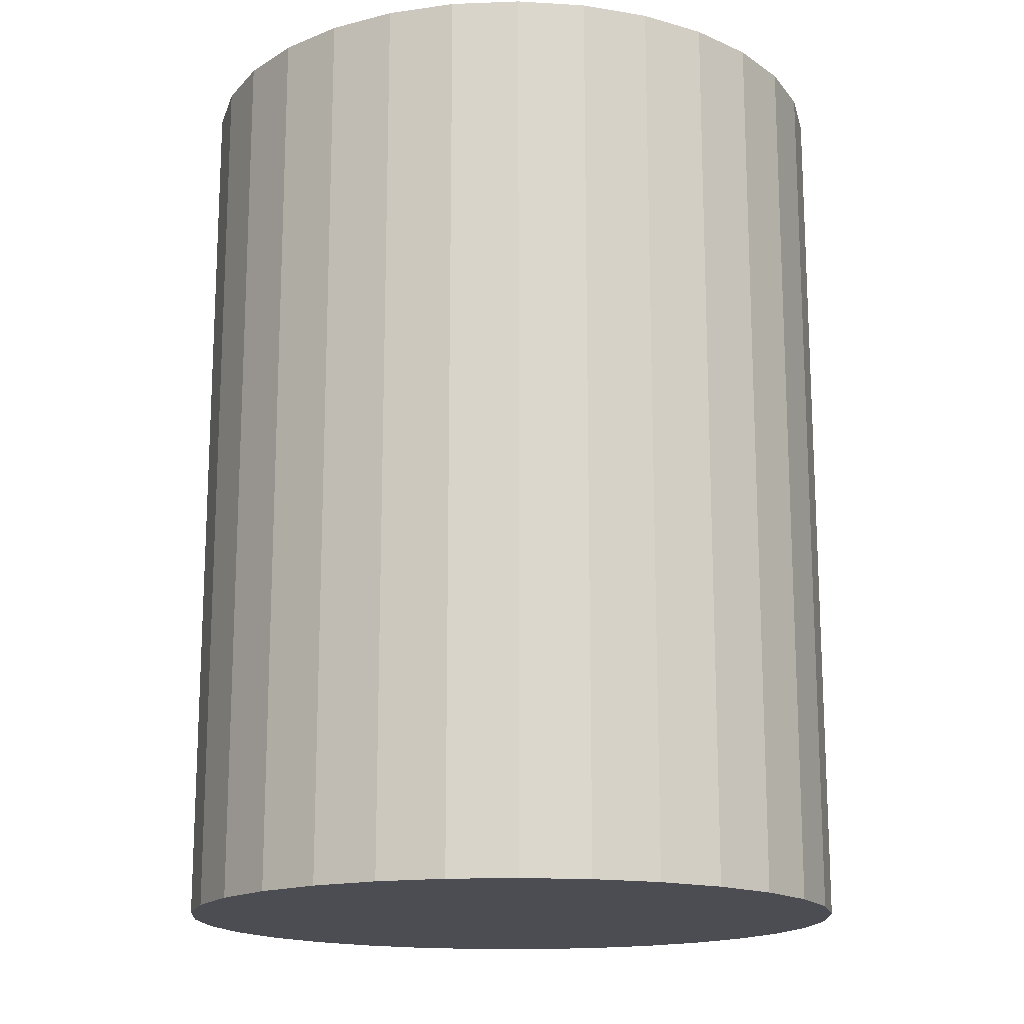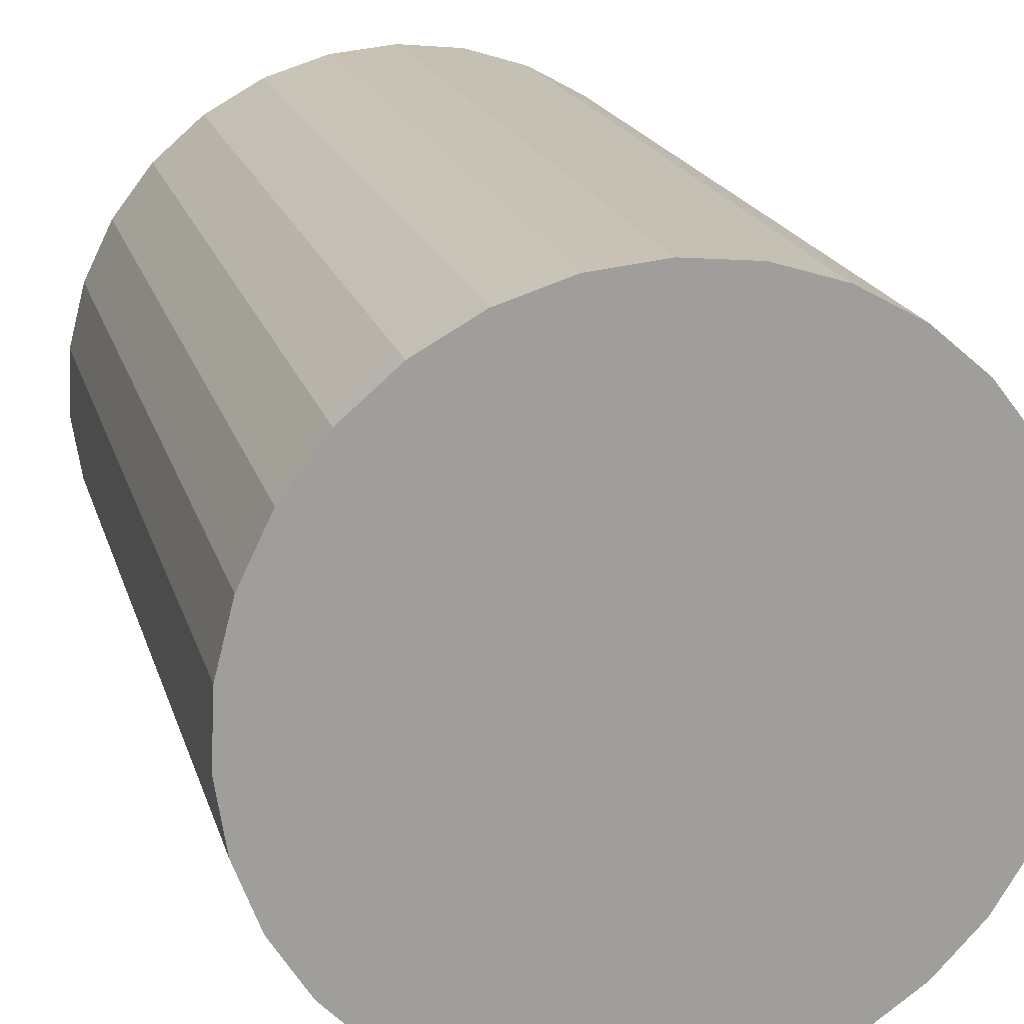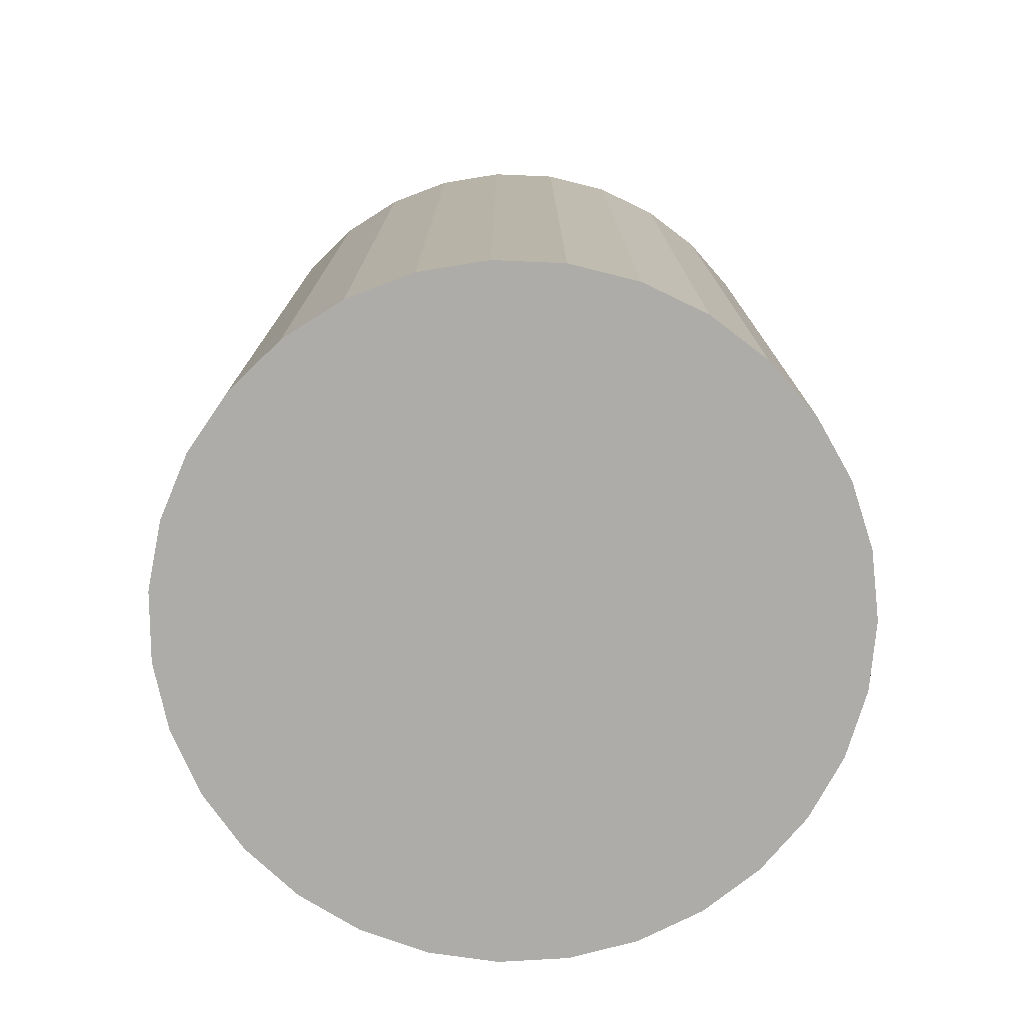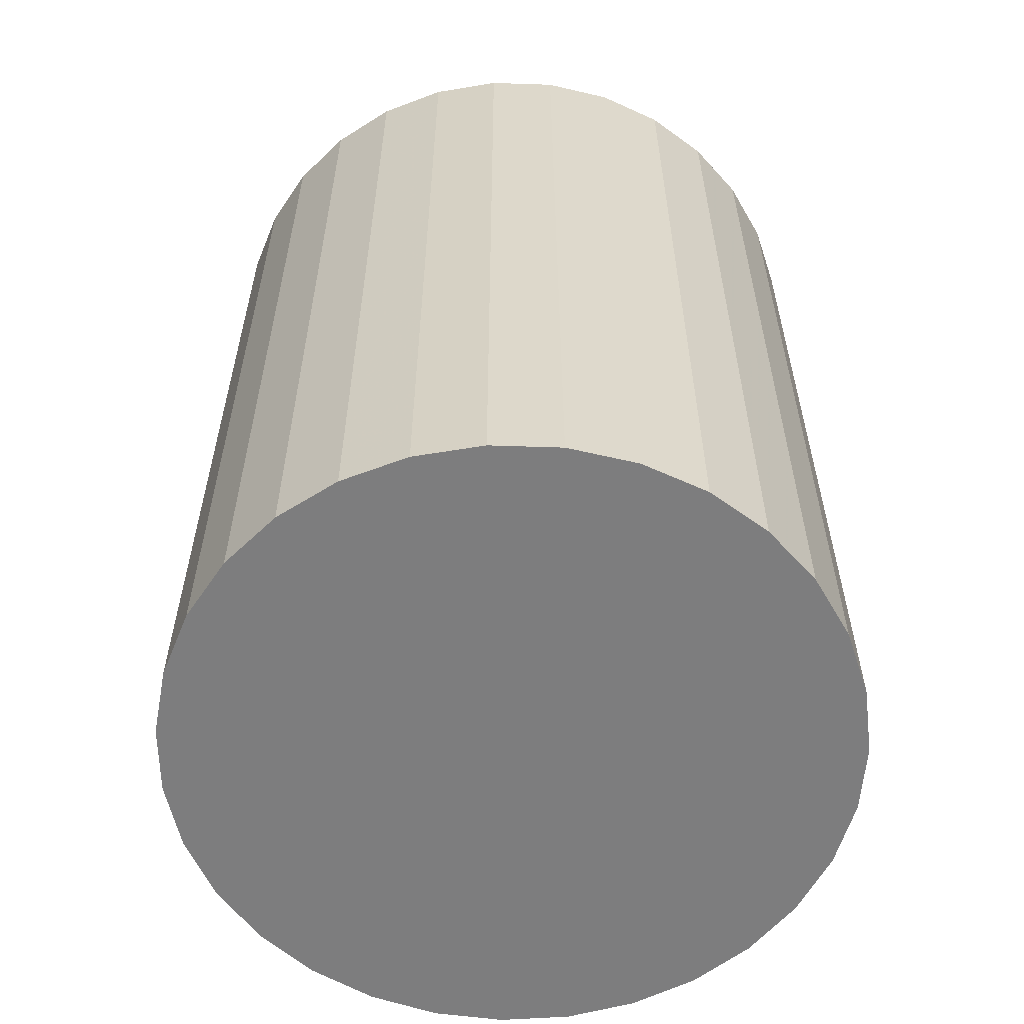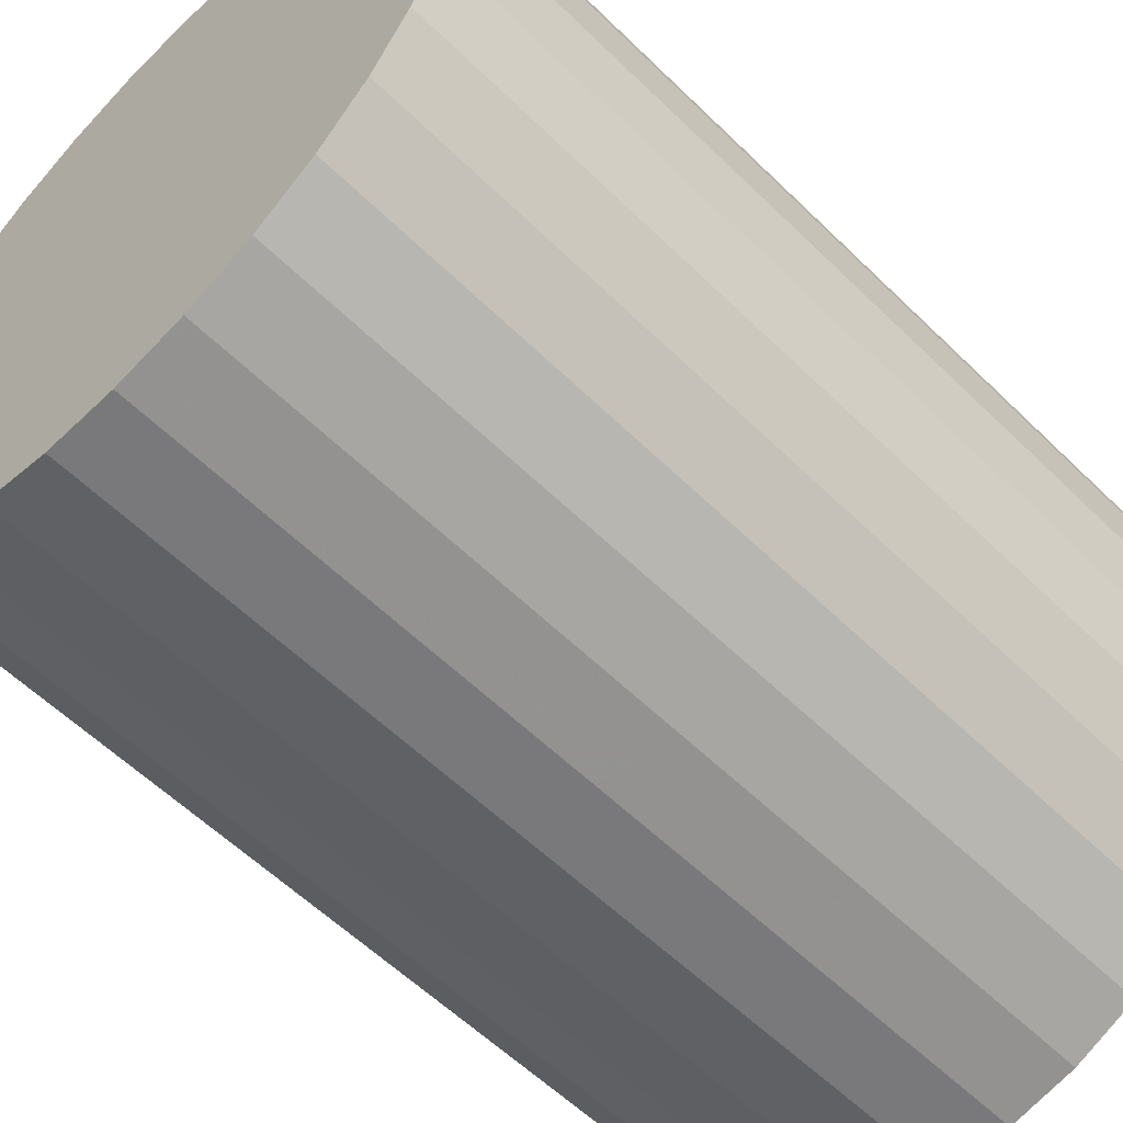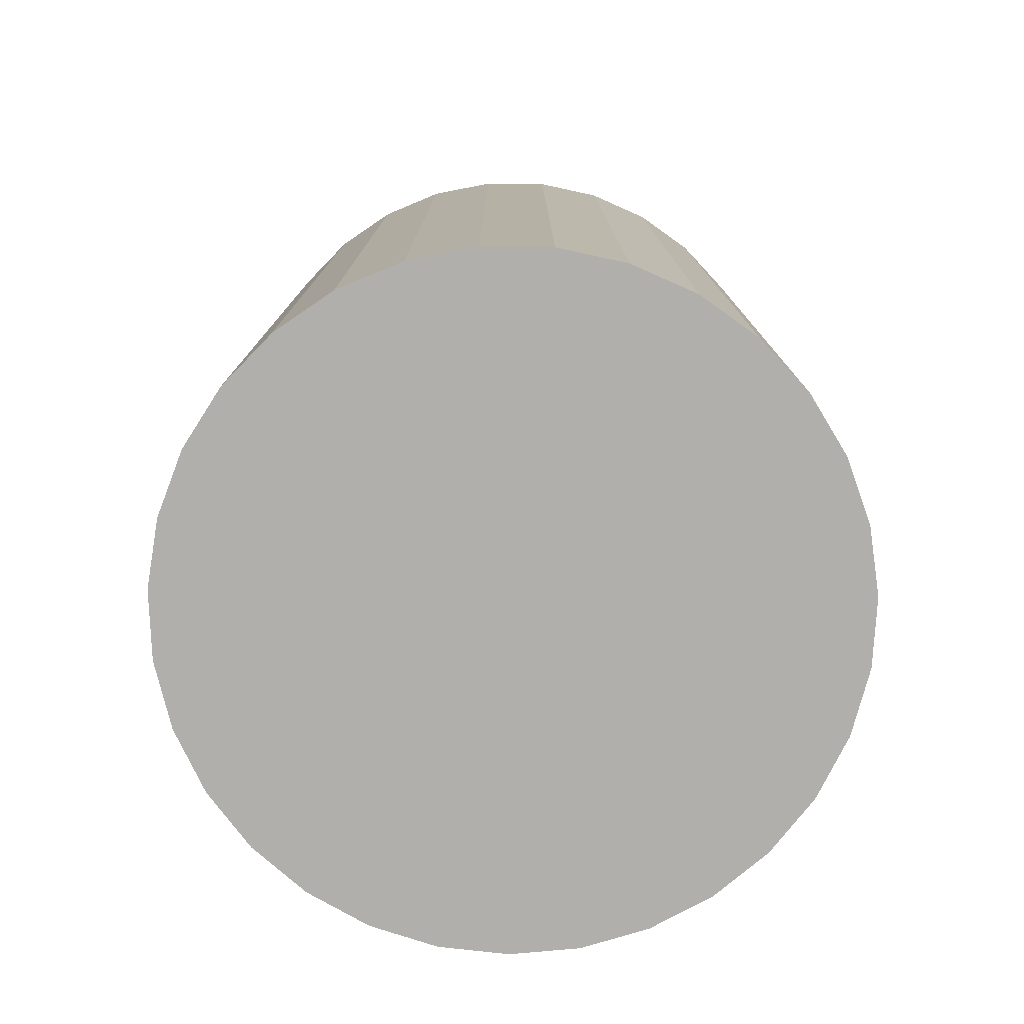
<metadata>
{"format":"obj","ext":"obj","renderer":"f3d","projection":"perspective","resolution":1024,"background":"white","views":[{"elev":-16.4,"azim":-59.3,"up":"+Y"},{"elev":18.9,"azim":165.4,"up":"+Z"},{"elev":-76.7,"azim":96.3,"up":"+Y"},{"elev":-59.1,"azim":108.4,"up":"+Y"},{"elev":-57.9,"azim":44.7,"up":"+Z"},{"elev":-78.2,"azim":109.7,"up":"+Y"}]}
</metadata>
<code>
v 0 -4 -4
v 0 4 -4
v -0 -4 -1
v -0 4 -1
v -2.546 -4 -2.413
v -2.546 4 -2.413
v -1.714 -4 -1.538
v -1.714 4 -1.538
v -2.996 -4 -4.152
v -2.996 4 -4.152
v 1.954 -4 -6.276
v 1.954 4 -6.276
v 0.8981 -4 -6.862
v 0.8981 4 -6.862
v -1.183 -4 -1.243
v -1.183 4 -1.243
v 1.456 -4 -6.623
v 1.456 4 -6.623
v 2.813 -4 -2.958
v 2.813 4 -2.958
v -0.6039 -4 -1.061
v -0.6039 4 -1.061
v -2.693 -4 -5.321
v -2.693 4 -5.321
v 2.965 -4 -3.546
v 2.965 4 -3.546
v 2.372 -4 -5.836
v 2.372 4 -5.836
v -0.3035 -4 -6.985
v -0.3035 4 -6.985
v 2.904 -4 -4.752
v 2.904 4 -4.752
v -2.174 -4 -1.933
v -2.174 4 -1.933
v 2.174 -4 -1.933
v 2.174 4 -1.933
v -2.904 -4 -4.752
v -2.904 4 -4.752
v 0.3035 -4 -6.985
v 0.3035 4 -6.985
v -2.372 -4 -5.836
v -2.372 4 -5.836
v -2.965 -4 -3.546
v -2.965 4 -3.546
v 2.693 -4 -5.321
v 2.693 4 -5.321
v 0.6039 -4 -1.061
v 0.6039 4 -1.061
v -2.813 -4 -2.958
v -2.813 4 -2.958
v -1.456 -4 -6.623
v -1.456 4 -6.623
v 1.183 -4 -1.243
v 1.183 4 -1.243
v -0.8981 -4 -6.862
v -0.8981 4 -6.862
v -1.954 -4 -6.276
v -1.954 4 -6.276
v 2.996 -4 -4.152
v 2.996 4 -4.152
v 1.714 -4 -1.538
v 1.714 4 -1.538
v 2.546 -4 -2.413
v 2.546 4 -2.413
f 1 47 53
f 1 53 61
f 1 61 35
f 1 35 63
f 1 63 19
f 1 19 25
f 1 25 59
f 1 59 31
f 1 31 45
f 1 45 27
f 1 27 11
f 1 11 17
f 1 17 13
f 1 13 39
f 1 39 29
f 1 29 55
f 1 55 51
f 1 51 57
f 1 57 41
f 1 41 23
f 1 23 37
f 1 37 9
f 1 9 43
f 1 43 49
f 1 49 5
f 1 5 33
f 1 33 7
f 1 7 15
f 1 15 21
f 1 21 3
f 1 3 47
f 54 48 2
f 62 54 2
f 36 62 2
f 64 36 2
f 20 64 2
f 26 20 2
f 60 26 2
f 32 60 2
f 46 32 2
f 28 46 2
f 12 28 2
f 18 12 2
f 14 18 2
f 40 14 2
f 30 40 2
f 56 30 2
f 52 56 2
f 58 52 2
f 42 58 2
f 24 42 2
f 38 24 2
f 10 38 2
f 44 10 2
f 50 44 2
f 6 50 2
f 34 6 2
f 8 34 2
f 16 8 2
f 22 16 2
f 4 22 2
f 48 4 2
f 48 54 47
f 47 54 53
f 54 62 53
f 53 62 61
f 62 36 61
f 61 36 35
f 36 64 35
f 35 64 63
f 64 20 63
f 63 20 19
f 20 26 19
f 19 26 25
f 26 60 25
f 25 60 59
f 60 32 59
f 59 32 31
f 32 46 31
f 31 46 45
f 46 28 45
f 45 28 27
f 28 12 27
f 27 12 11
f 12 18 11
f 11 18 17
f 18 14 17
f 17 14 13
f 14 40 13
f 13 40 39
f 40 30 39
f 39 30 29
f 30 56 29
f 29 56 55
f 56 52 55
f 55 52 51
f 52 58 51
f 51 58 57
f 58 42 57
f 57 42 41
f 42 24 41
f 41 24 23
f 24 38 23
f 23 38 37
f 38 10 37
f 37 10 9
f 10 44 9
f 9 44 43
f 44 50 43
f 43 50 49
f 50 6 49
f 49 6 5
f 6 34 5
f 5 34 33
f 34 8 33
f 33 8 7
f 8 16 7
f 7 16 15
f 16 22 15
f 15 22 21
f 4 48 3
f 3 48 47
f 22 4 21
f 21 4 3

</code>
